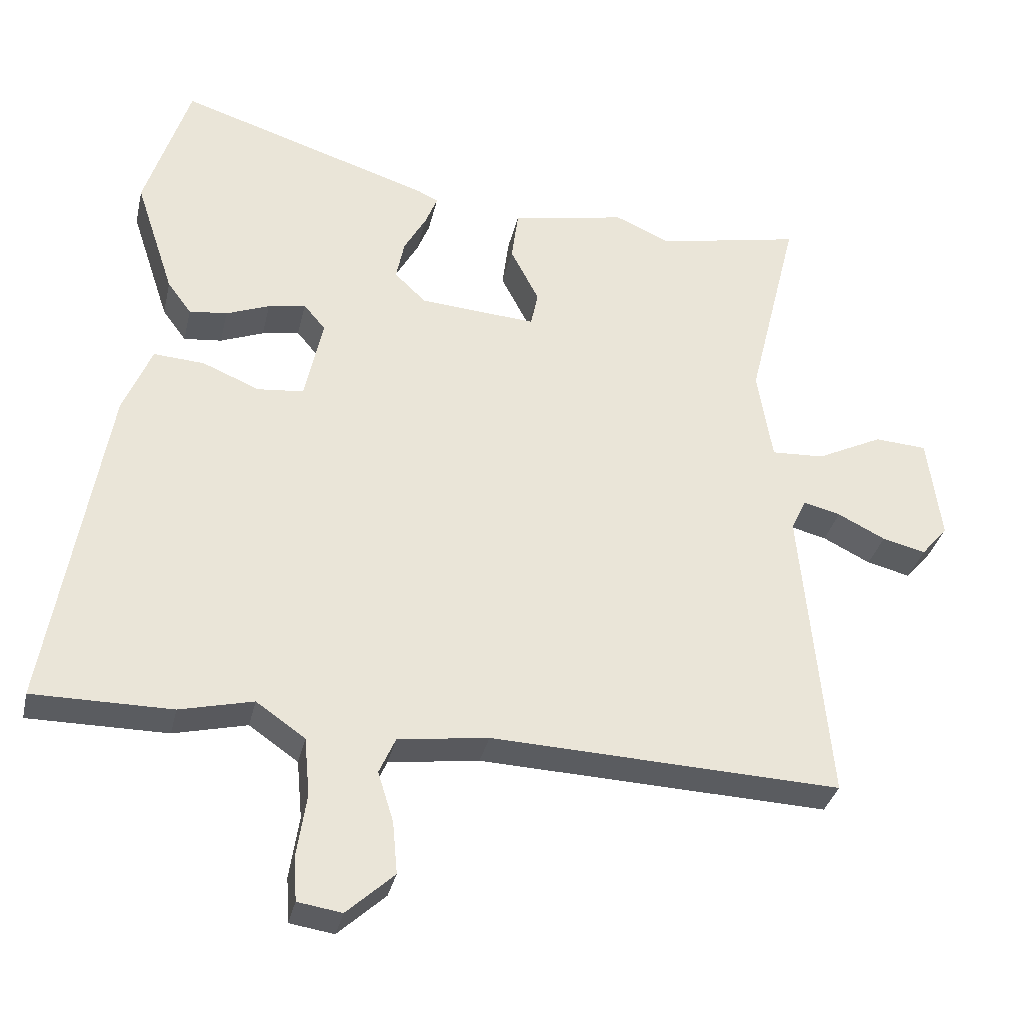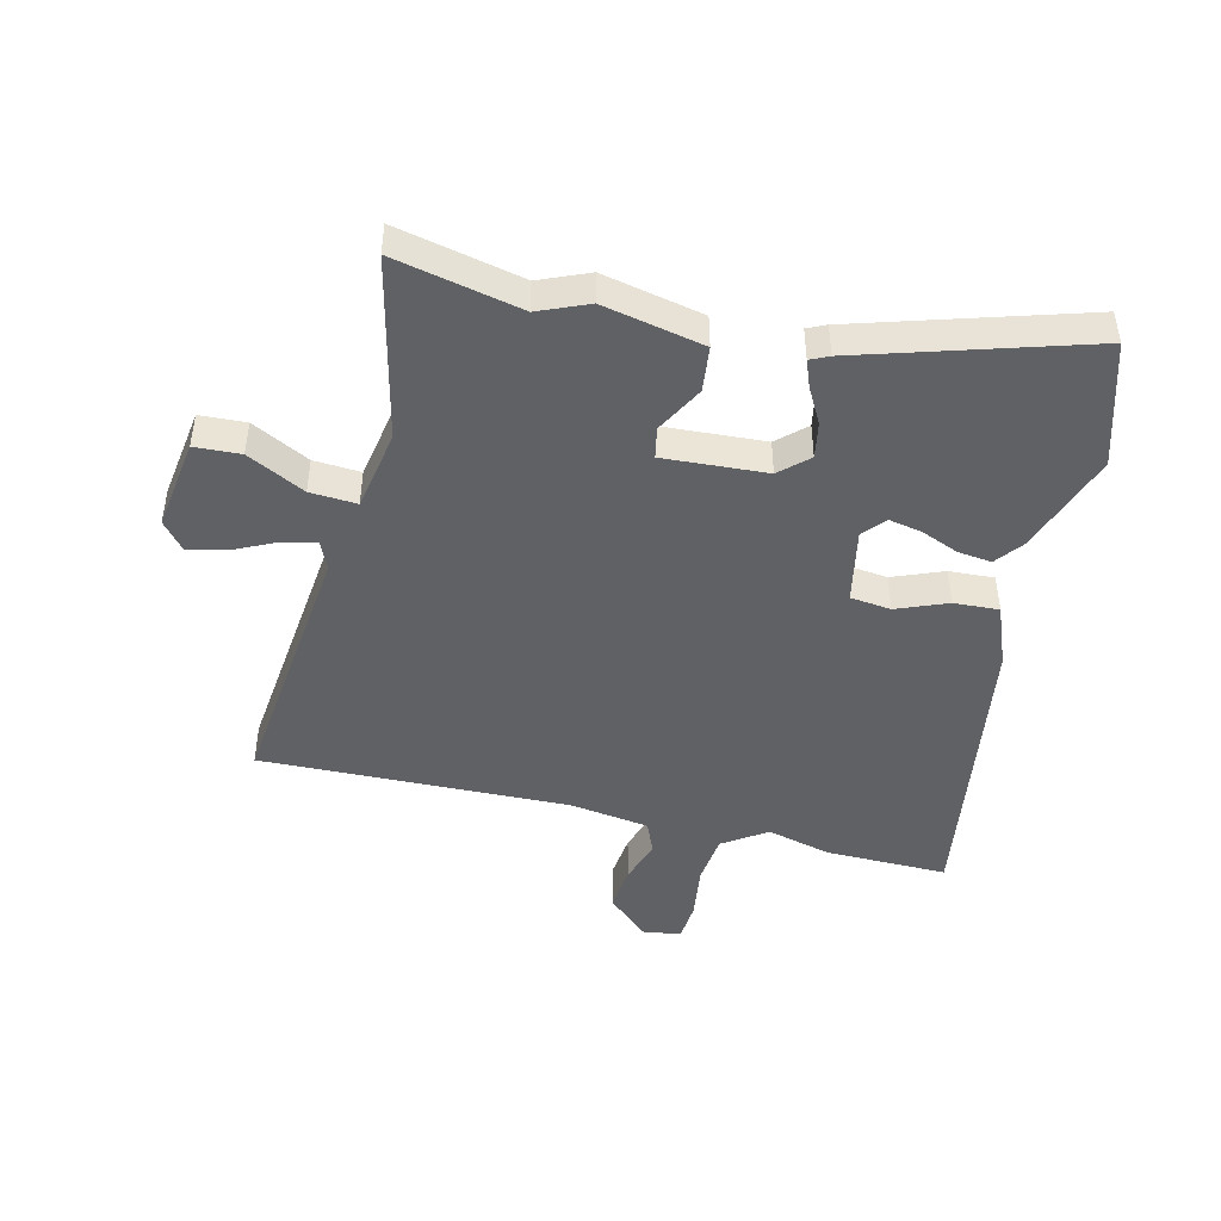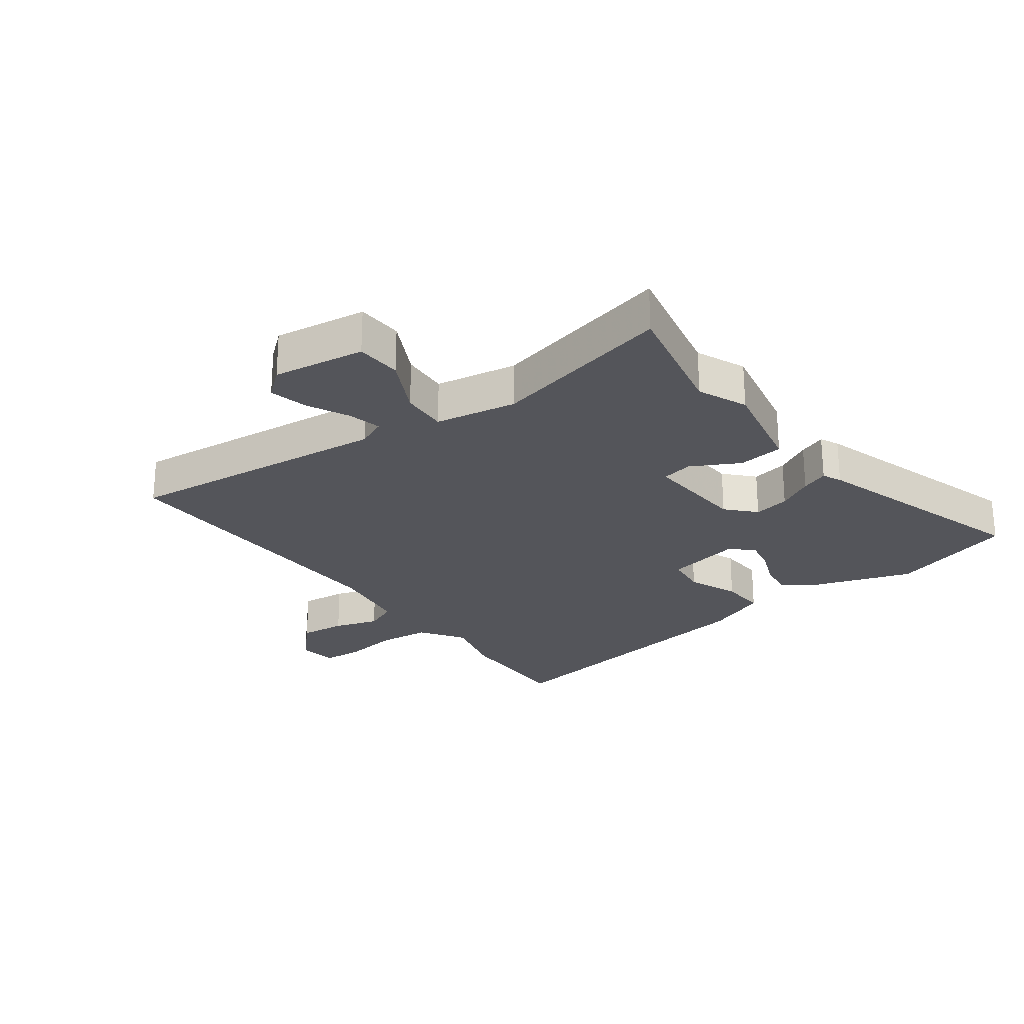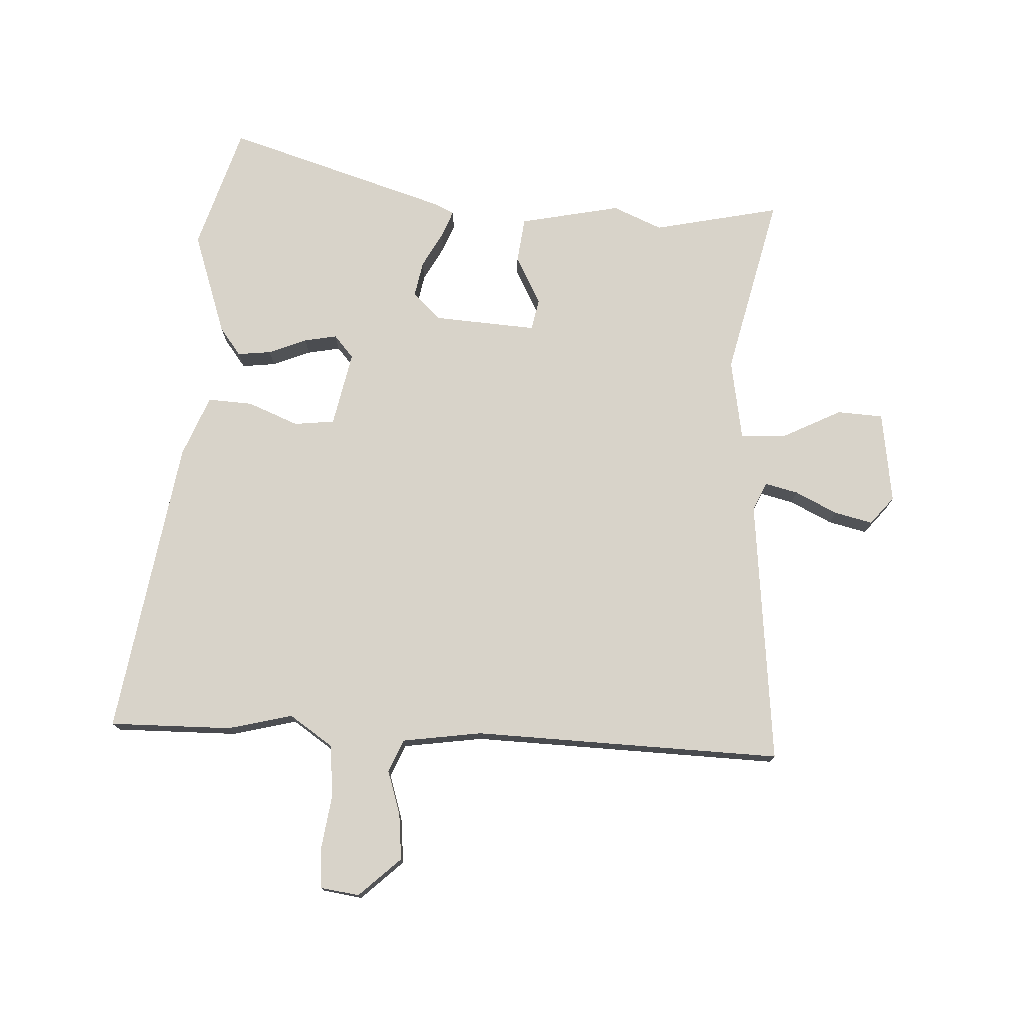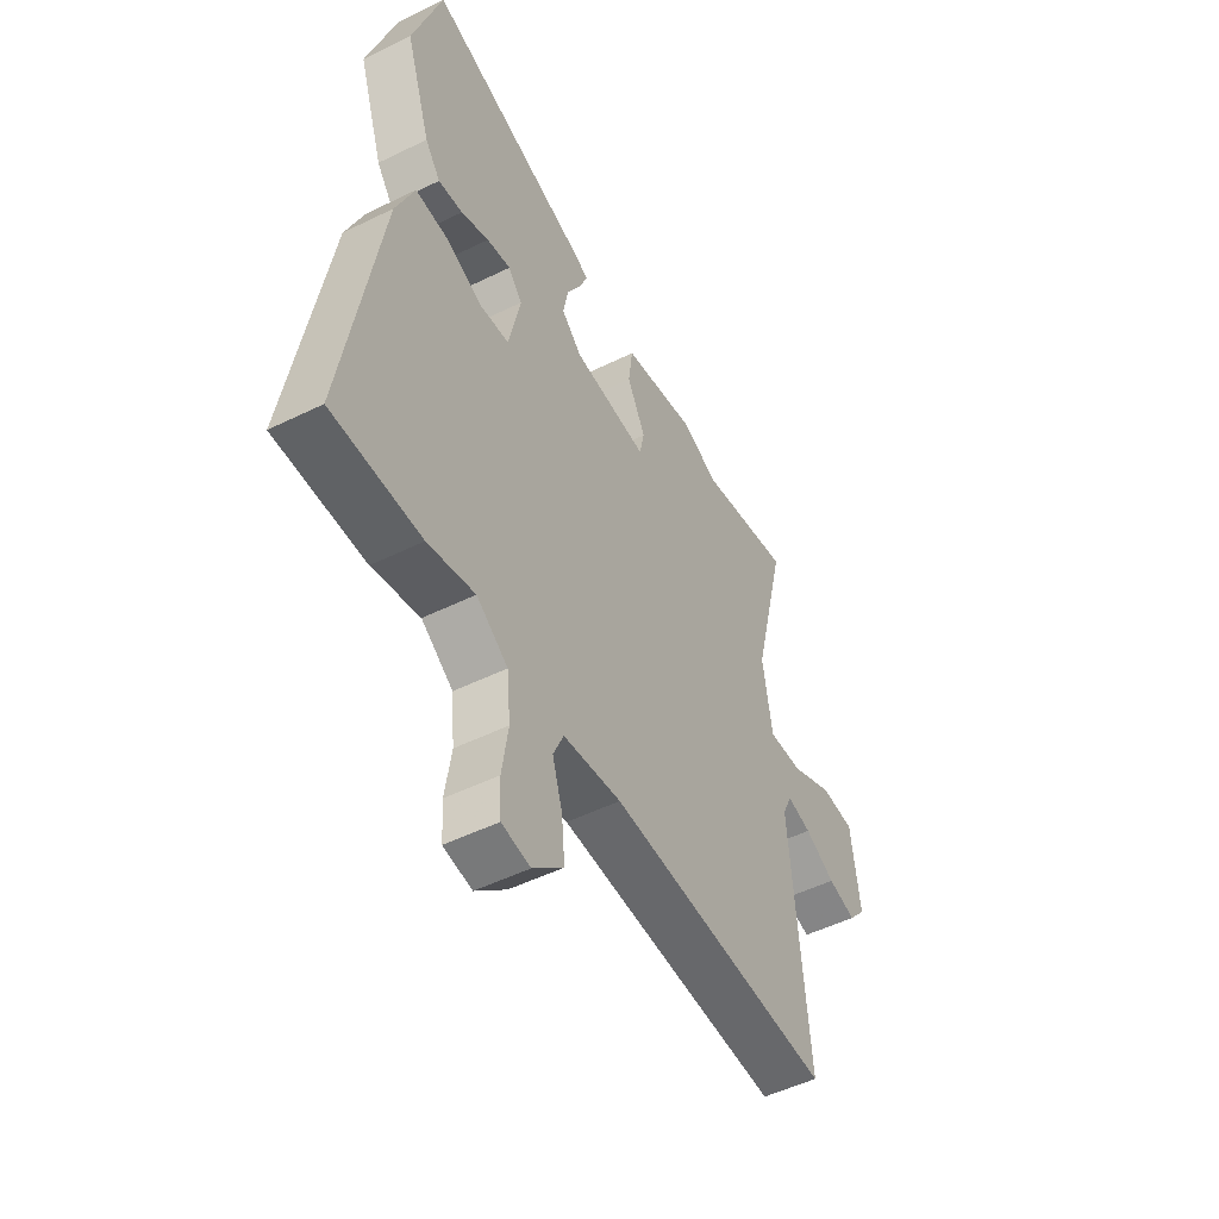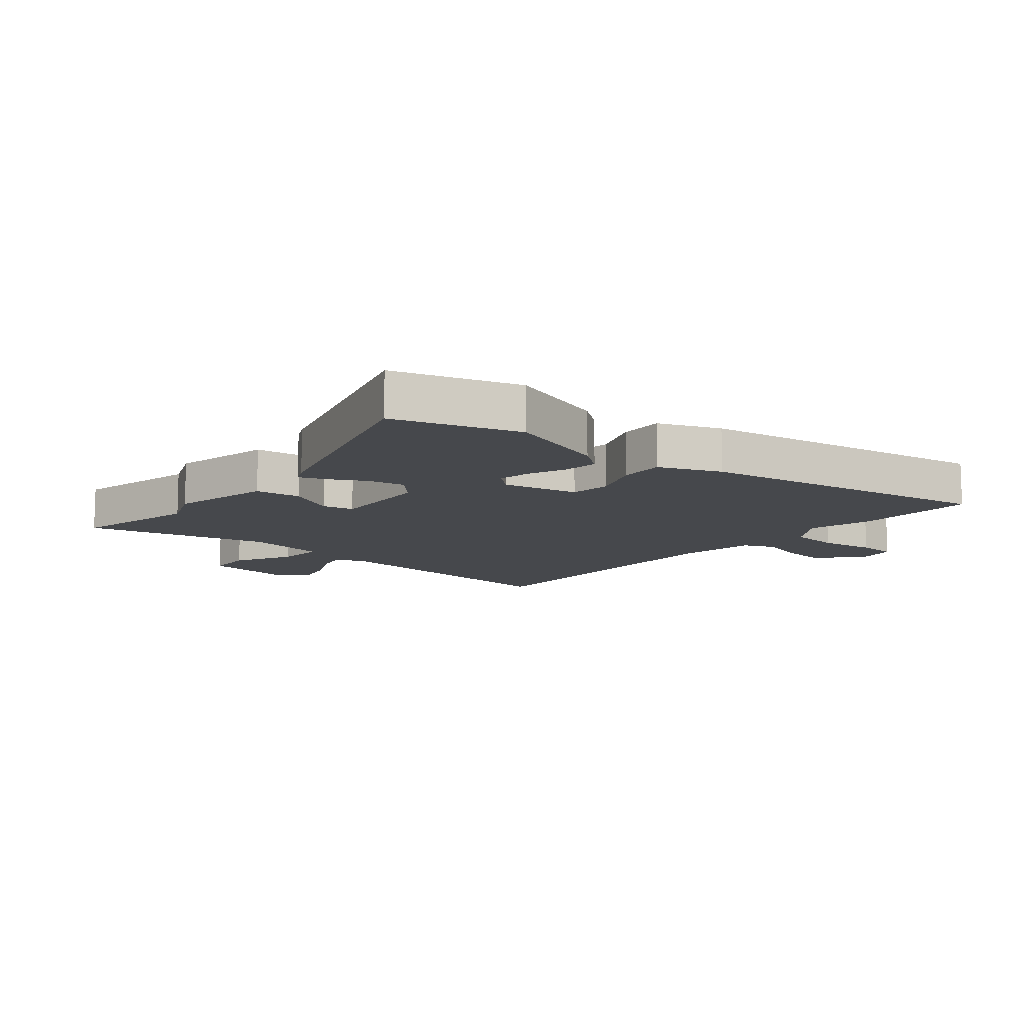
<metadata>
{"format":"obj","ext":"obj","renderer":"f3d","projection":"perspective","resolution":1024,"background":"white","views":[{"elev":-33.6,"azim":167.4,"up":"+Z"},{"elev":-45.9,"azim":-14.5,"up":"+Y"},{"elev":-25.0,"azim":-54.2,"up":"+Y"},{"elev":75.8,"azim":-177.8,"up":"+Y"},{"elev":-50.5,"azim":118.3,"up":"+Z"},{"elev":-11.1,"azim":49.4,"up":"+Y"}]}
</metadata>
<code>
v 0.61 0.07 -0.5
v 0.406 0.07 -0.5
v 0.298 0.07 -0.474
v 0.226 0.07 -0.524
v 0.218 0.07 -0.61
v 0.232 0.07 -0.702
v 0.228 0.07 -0.769
v 0.163 0.07 -0.779
v 0.093 0.07 -0.715
v 0.1 0.07 -0.638
v 0.123 0.07 -0.564
v 0.099 0.07 -0.51
v -0.034 0.07 -0.492
v -0.549 0.07 -0.513
v -0.508 0.07 -0.069
v -0.53 0.07 -0.021
v -0.585 0.07 -0.035
v -0.655 0.07 -0.07
v -0.719 0.07 -0.086
v -0.758 0.07 -0.04
v -0.738 0.07 0.114
v -0.661 0.07 0.119
v -0.564 0.07 0.071
v -0.486 0.07 0.067
v -0.464 0.07 0.203
v -0.539 0.07 0.508
v -0.327 0.07 0.465
v -0.245 0.07 0.501
v -0.076 0.07 0.468
v -0.066 0.07 0.392
v -0.108 0.07 0.311
v -0.097 0.07 0.259
v 0.075 0.07 0.272
v 0.121 0.07 0.316
v 0.109 0.07 0.376
v 0.076 0.07 0.435
v 0.058 0.07 0.48
v 0.089 0.07 0.495
v 0.463 0.07 0.615
v 0.529 0.07 0.408
v 0.472 0.07 0.235
v 0.437 0.07 0.188
v 0.381 0.07 0.194
v 0.317 0.07 0.219
v 0.262 0.07 0.229
v 0.23 0.07 0.191
v 0.257 0.07 0.066
v 0.325 0.07 0.059
v 0.409 0.07 0.094
v 0.484 0.07 0.099
v 0.526 0.07 -0.003
v 0.61 0 -0.5
v 0.406 0 -0.5
v 0.298 0 -0.474
v 0.226 0 -0.524
v 0.218 0 -0.61
v 0.232 0 -0.702
v 0.228 0 -0.769
v 0.163 0 -0.779
v 0.093 0 -0.715
v 0.1 0 -0.638
v 0.123 0 -0.564
v 0.099 0 -0.51
v -0.034 0 -0.492
v -0.549 0 -0.513
v -0.508 0 -0.069
v -0.53 0 -0.021
v -0.585 0 -0.035
v -0.655 0 -0.07
v -0.719 0 -0.086
v -0.758 0 -0.04
v -0.738 0 0.114
v -0.661 0 0.119
v -0.564 0 0.071
v -0.486 0 0.067
v -0.464 0 0.203
v -0.539 0 0.508
v -0.327 0 0.465
v -0.245 0 0.501
v -0.076 0 0.468
v -0.066 0 0.392
v -0.108 0 0.311
v -0.097 0 0.259
v 0.075 0 0.272
v 0.121 0 0.316
v 0.109 0 0.376
v 0.076 0 0.435
v 0.058 0 0.48
v 0.089 0 0.495
v 0.463 0 0.615
v 0.529 0 0.408
v 0.472 0 0.235
v 0.437 0 0.188
v 0.381 0 0.194
v 0.317 0 0.219
v 0.262 0 0.229
v 0.23 0 0.191
v 0.257 0 0.066
v 0.325 0 0.059
v 0.409 0 0.094
v 0.484 0 0.099
v 0.526 0 -0.003
f 48 49 50 51
f 47 48 51 1
f 41 42 43 44
f 41 44 45
f 40 41 45
f 39 40 45
f 38 39 45 46
f 35 36 37 38
f 34 35 38 46
f 28 29 30 31
f 27 28 31 32
f 25 26 27 32
f 24 25 32 33
f 20 21 22 23
f 20 23 24
f 17 18 19 20
f 16 17 20 24
f 15 16 24 33
f 13 14 15 33
f 8 9 10 11
f 6 7 8 11
f 5 6 11 12
f 4 5 12
f 3 4 12 13
f 47 1 2 3
f 33 34 46 47
f 3 13 33 47
f 102 101 100 99
f 52 102 99 98
f 95 94 93 92
f 96 95 92
f 96 92 91
f 96 91 90
f 97 96 90 89
f 89 88 87 86
f 97 89 86 85
f 82 81 80 79
f 83 82 79 78
f 83 78 77 76
f 84 83 76 75
f 74 73 72 71
f 75 74 71
f 71 70 69 68
f 75 71 68 67
f 84 75 67 66
f 84 66 65 64
f 62 61 60 59
f 62 59 58 57
f 63 62 57 56
f 63 56 55
f 64 63 55 54
f 54 53 52 98
f 98 97 85 84
f 98 84 64 54
f 1 52 53 2
f 2 53 54 3
f 3 54 55 4
f 4 55 56 5
f 5 56 57 6
f 6 57 58 7
f 7 58 59 8
f 8 59 60 9
f 9 60 61 10
f 10 61 62 11
f 11 62 63 12
f 12 63 64 13
f 13 64 65 14
f 14 65 66 15
f 15 66 67 16
f 16 67 68 17
f 17 68 69 18
f 18 69 70 19
f 19 70 71 20
f 20 71 72 21
f 21 72 73 22
f 22 73 74 23
f 23 74 75 24
f 24 75 76 25
f 25 76 77 26
f 26 77 78 27
f 27 78 79 28
f 28 79 80 29
f 29 80 81 30
f 30 81 82 31
f 31 82 83 32
f 32 83 84 33
f 33 84 85 34
f 34 85 86 35
f 35 86 87 36
f 36 87 88 37
f 37 88 89 38
f 38 89 90 39
f 39 90 91 40
f 40 91 92 41
f 41 92 93 42
f 42 93 94 43
f 43 94 95 44
f 44 95 96 45
f 45 96 97 46
f 46 97 98 47
f 47 98 99 48
f 48 99 100 49
f 49 100 101 50
f 50 101 102 51
f 51 102 52 1

</code>
